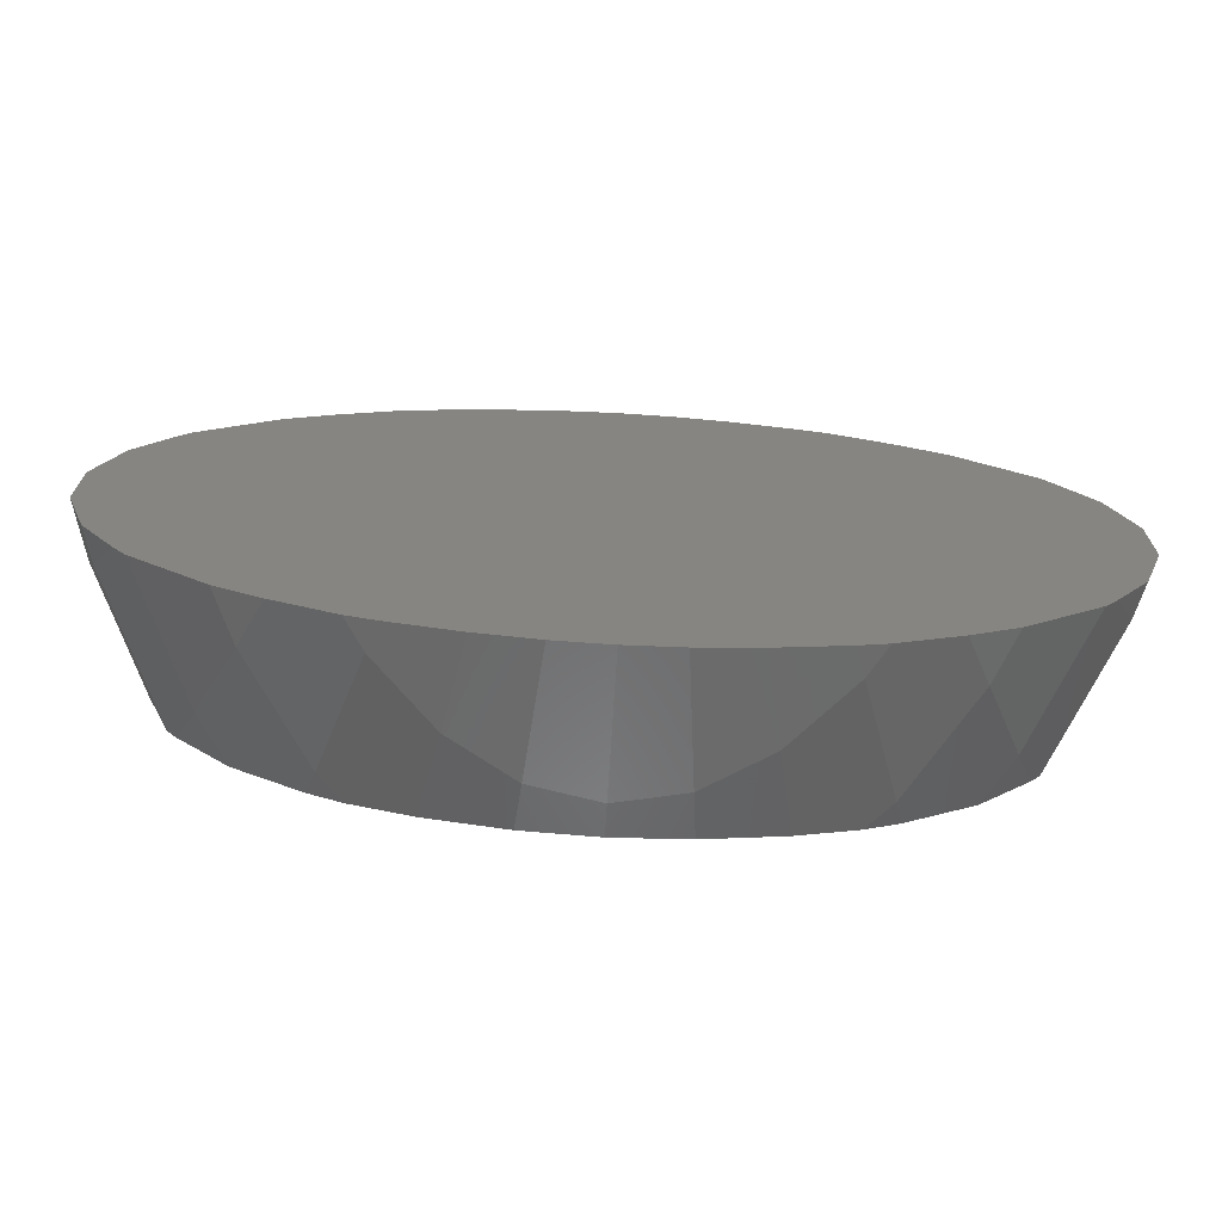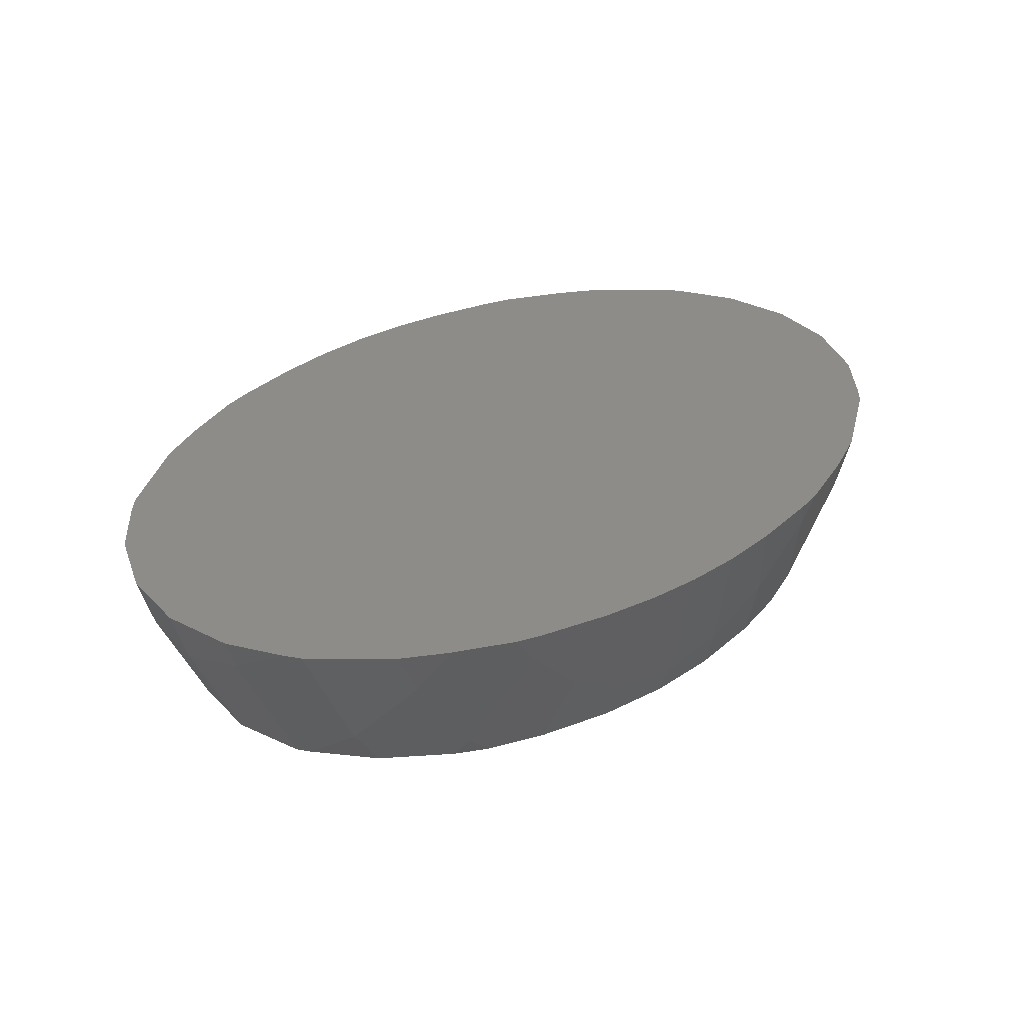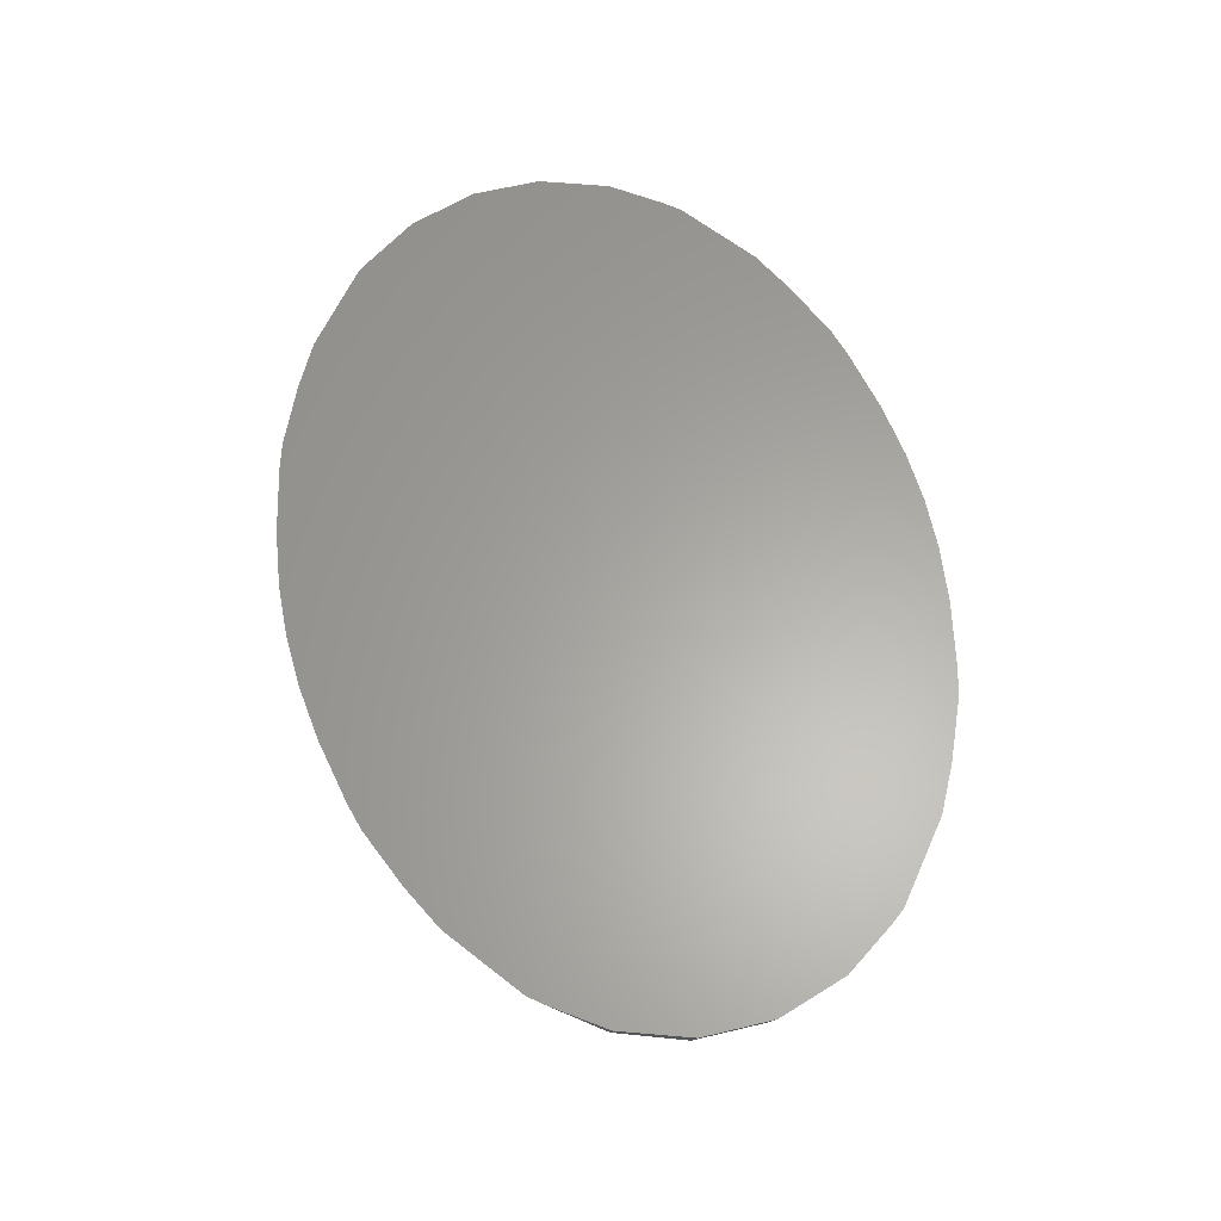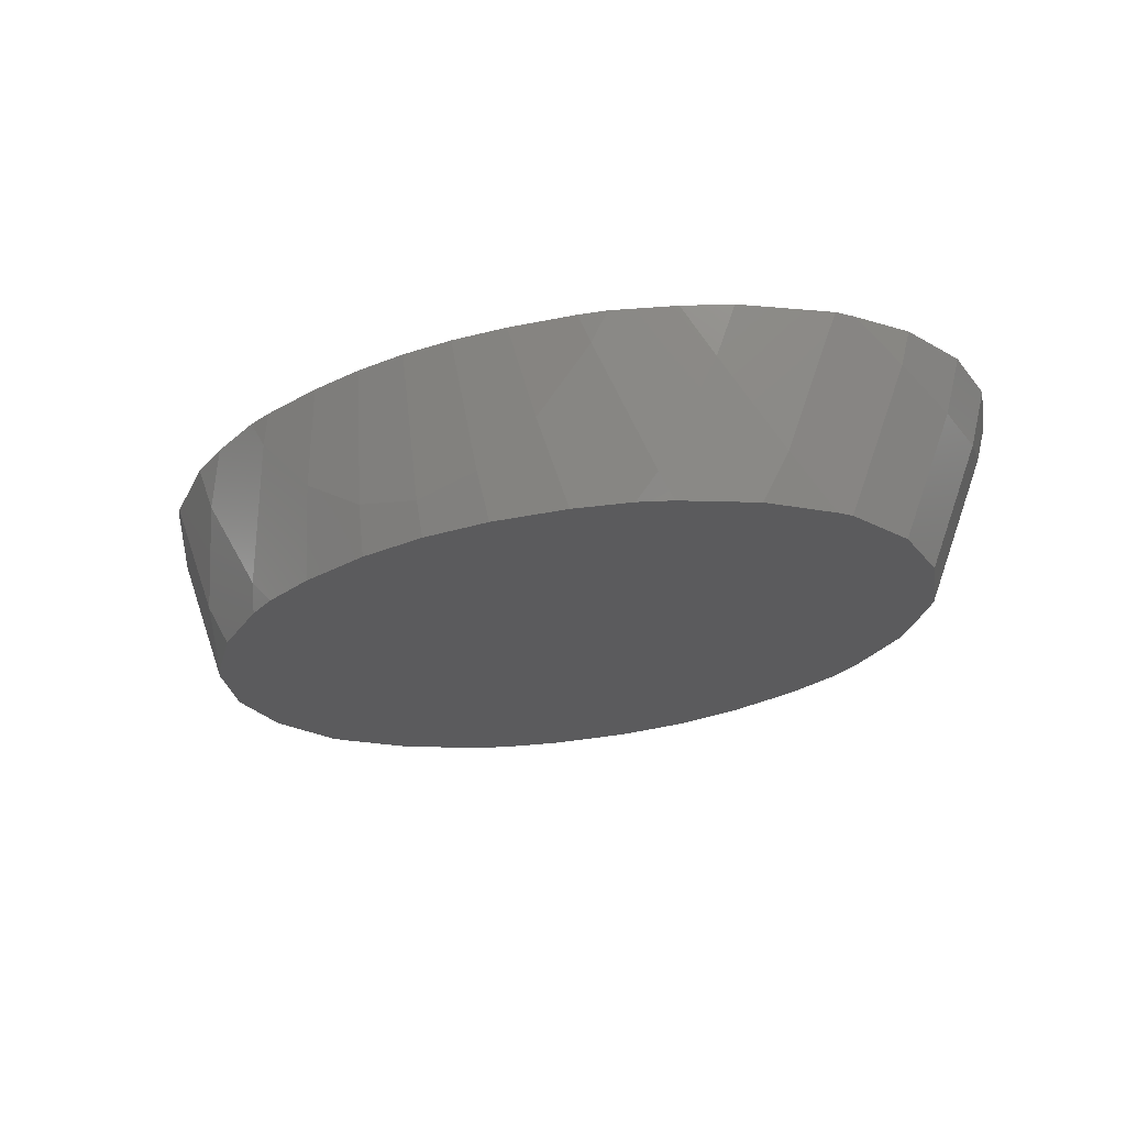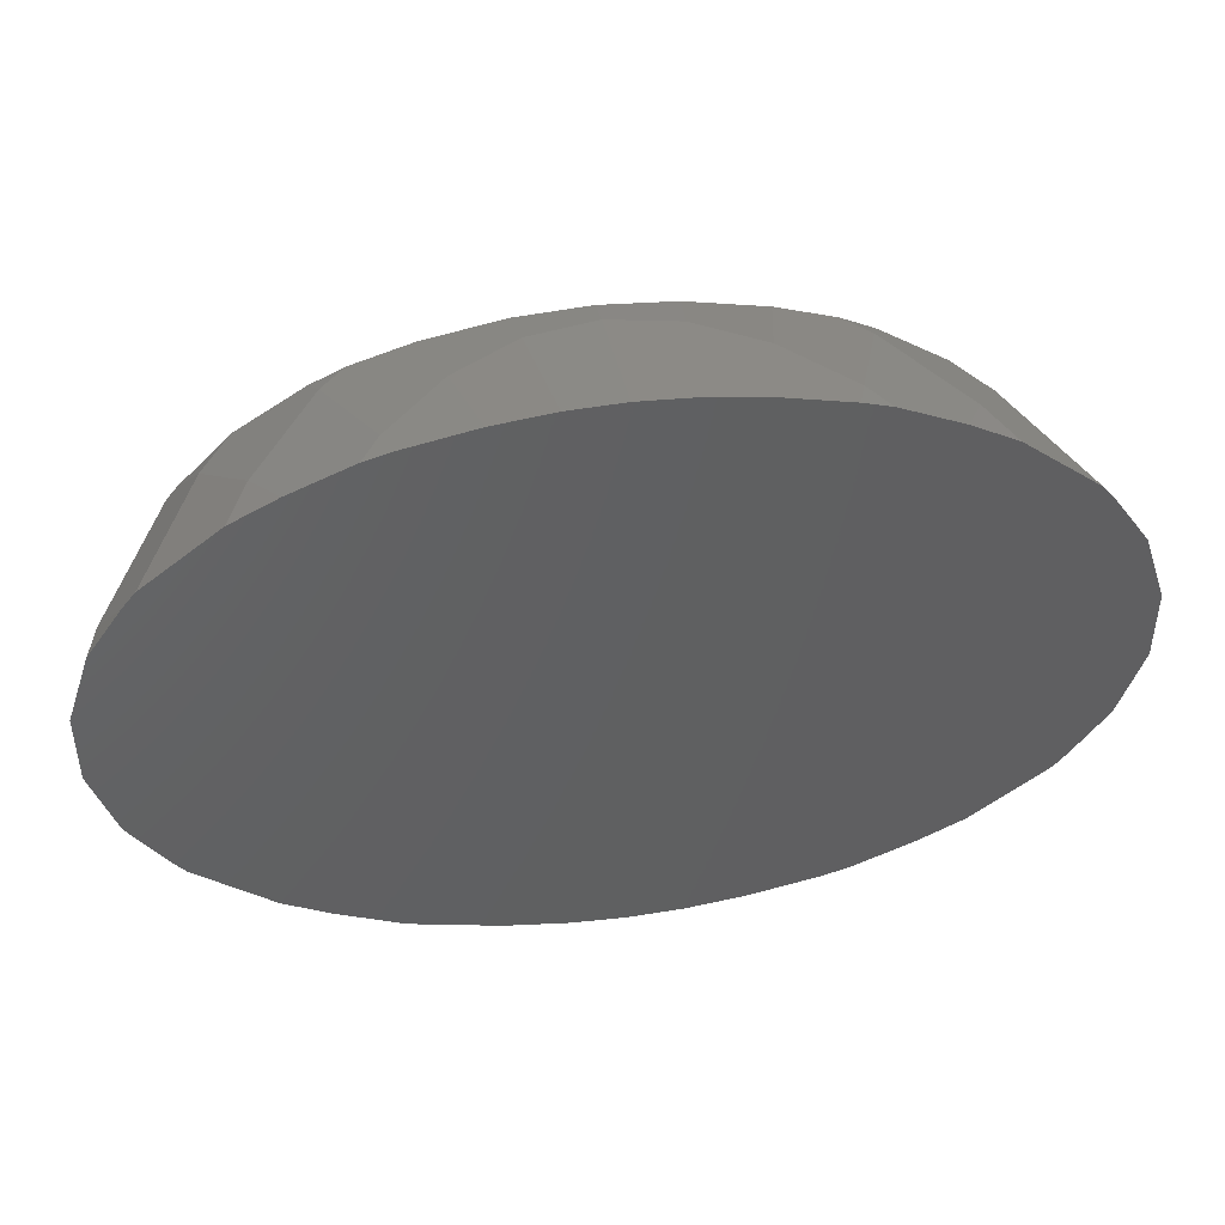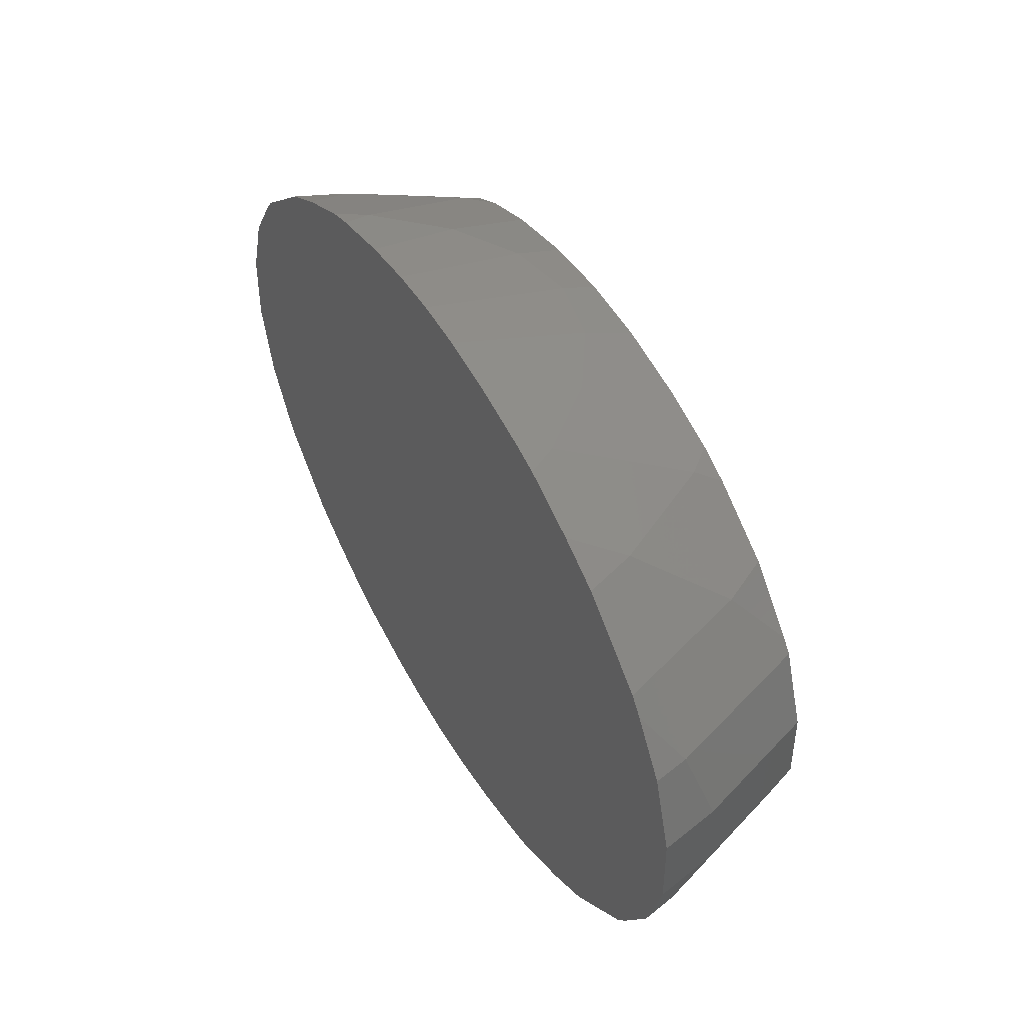
<metadata>
{"format":"stl","ext":"stl","renderer":"f3d","projection":"perspective","resolution":1024,"background":"white","views":[{"elev":-69.4,"azim":176.8,"up":"+Z"},{"elev":35.5,"azim":142.4,"up":"+Y"},{"elev":62.4,"azim":76.4,"up":"+Y"},{"elev":-26.8,"azim":-150.1,"up":"+Y"},{"elev":44.4,"azim":170.9,"up":"+Z"},{"elev":45.3,"azim":-117.8,"up":"+Z"}]}
</metadata>
<code>
# stl→obj: 158 verts, 312 faces
v 15.35 -45 8.613
v 14.65 -45 8.613
v 15 -45 8.628
v 15.35 -45 -8.613
v 16.49 -45 8.563
v 16.49 -45 -8.563
v 17.41 -45 8.443
v 14.65 -45 -8.613
v 17.41 -45 -8.443
v 18.11 -45 8.353
v 13.51 -45 8.563
v 18.77 -45 8.213
v 13.51 -45 -8.563
v 18.77 -45 -8.213
v 20.01 -45 7.951
v 12.59 -45 8.443
v 20.01 -45 -7.951
v 20.25 -45 7.884
v 12.59 -45 -8.443
v 20.25 -45 -7.884
v 20.79 -45 7.73
v 11.89 -45 8.353
v 20.79 -45 -7.73
v 22.5 -45 7.003
v 11.23 -45 8.213
v 22.5 -45 -7.003
v 23.13 -45 6.677
v 11.23 -45 -8.213
v 23.13 -45 -6.677
v 23.77 -45 6.344
v 9.989 -45 7.951
v 23.77 -45 -6.344
v 25.5 -45 5.003
v 26.22 -45 4.278
v 25.88 -45 4.714
v 9.989 -45 -7.951
v 9.754 -45 7.884
v 25.5 -45 -5.003
v 9.754 -45 -7.884
v 27.32 -45 2.499
v 27.19 -45 2.903
v 9.211 -45 7.73
v 9.211 -45 -7.73
v 27.32 -45 -2.499
v 27.84 -45 0.9802
v 7.5 -45 -7.003
v 7.5 -45 7.003
v 27.84 -45 -0.9802
v 6.87 -45 6.677
v 26.22 -45 -4.278
v 27.19 -45 -2.903
v 6.87 -45 -6.677
v 6.227 -45 -6.344
v 6.227 -45 6.344
v 25.88 -45 -4.714
v 3.775 -45 4.278
v 2.675 -45 2.499
v 2.811 -45 2.903
v 3.775 -45 -4.278
v 4.497 -45 -5.003
v 4.124 -45 -4.714
v 4.497 -45 5.003
v 4.124 -45 4.714
v 2.675 -45 -2.499
v 2.811 -45 -2.903
v 2.164 -45 0.9802
v 2.164 -45 -0.9802
v 18.11 -45 -8.353
v 11.89 -45 -8.353
v 15 -45 -8.628
v 14.41 -50 7.369
v 15.59 -50 7.369
v 15 -50 7.407
v 14.41 -50 -7.369
v 13.01 -50 7.277
v 13.01 -50 -7.277
v 12 -50 7.081
v 15.59 -50 -7.369
v 12 -50 -7.081
v 10.86 -50 6.858
v 16.99 -50 7.277
v 10.86 -50 -6.858
v 9.23 -50 6.344
v 16.99 -50 -7.277
v 9.23 -50 -6.344
v 8.318 -50 5.913
v 18 -50 7.081
v 8.318 -50 -5.913
v 7.347 -50 5.296
v 18 -50 -7.081
v 5.991 -50 4.261
v 6.433 -50 4.714
v 19.14 -50 6.858
v 7.347 -50 -5.296
v 19.14 -50 -6.858
v 4.148 -50 1.394
v 5 -50 3.244
v 20.77 -50 6.344
v 4.727 -50 2.903
v 20.77 -50 -6.344
v 5.991 -50 -4.261
v 21.68 -50 5.913
v 4.148 -50 -1.394
v 3.989 -50 0.9802
v 21.68 -50 -5.913
v 22.65 -50 5.296
v 3.989 -50 -0.9802
v 22.65 -50 -5.296
v 24.01 -50 4.261
v 5 -50 -3.244
v 4.727 -50 -2.903
v 23.57 -50 4.714
v 24.01 -50 -4.261
v 6.433 -50 -4.714
v 25.85 -50 1.394
v 25 -50 3.244
v 23.57 -50 -4.714
v 25.85 -50 -1.394
v 25 -50 -3.244
v 25.27 -50 -2.903
v 26.01 -50 0.9802
v 26.01 -50 -0.9802
v 25.27 -50 2.903
v 15 -50 -7.407
v 27.41 -46.59 0.9802
v 26.93 -45.95 2.903
v 23.2 -46.4 -6.344
v 24.35 -48.71 -4.714
v 5.646 -48.71 4.714
v 6.801 -46.4 6.344
v 26.93 -45.95 -2.903
v 16.86 -48.67 7.73
v 18.64 -47.58 7.73
v 11.36 -47.58 -7.73
v 8.558 -49.28 -6.344
v 27.41 -46.59 -0.9802
v 13.14 -48.67 7.73
v 3.065 -45.95 2.903
v 20.29 -45.82 -7.73
v 5.646 -48.71 -4.714
v 2.588 -46.59 -0.9802
v 3.065 -45.95 -2.903
v 24.35 -48.71 4.714
v 23.2 -46.4 6.344
v 15 -49.03 7.73
v 2.588 -46.59 0.9802
v 6.801 -46.4 -6.344
v 9.713 -45.82 7.73
v 21.44 -49.28 -6.344
v 9.713 -45.82 -7.73
v 15 -49.03 -7.73
v 13.14 -48.67 -7.73
v 21.44 -49.28 6.344
v 20.29 -45.82 7.73
v 18.64 -47.58 -7.73
v 16.86 -48.67 -7.73
v 11.36 -47.58 7.73
v 8.558 -49.28 6.344
f 1 2 3
f 4 1 5
f 1 4 2
f 6 5 7
f 8 2 4
f 9 7 10
f 2 8 11
f 9 10 12
f 13 11 8
f 14 12 15
f 11 13 16
f 17 15 18
f 19 16 13
f 20 18 21
f 16 19 22
f 23 21 24
f 22 19 25
f 26 24 27
f 28 25 19
f 29 27 30
f 25 28 31
f 32 30 33
f 5 6 4
f 34 33 35
f 31 36 37
f 33 34 38
f 39 37 36
f 40 34 41
f 37 39 42
f 38 34 40
f 43 42 39
f 44 40 45
f 46 47 43
f 44 45 48
f 7 9 6
f 40 44 38
f 47 46 49
f 50 44 51
f 52 49 46
f 44 50 38
f 53 54 52
f 38 50 55
f 33 38 32
f 56 57 58
f 59 60 61
f 30 32 29
f 27 29 26
f 12 14 9
f 62 56 63
f 24 26 23
f 64 57 60
f 21 23 20
f 18 20 17
f 64 59 65
f 54 53 62
f 15 17 14
f 66 64 67
f 56 60 57
f 49 52 54
f 9 14 68
f 57 64 66
f 59 64 60
f 28 19 69
f 36 31 28
f 56 62 60
f 60 62 53
f 42 43 47
f 8 4 70
f 71 72 73
f 74 71 75
f 71 74 72
f 76 75 77
f 78 72 74
f 79 77 80
f 72 78 81
f 82 80 83
f 84 81 78
f 85 83 86
f 81 84 87
f 88 86 89
f 90 87 84
f 91 89 92
f 87 90 93
f 89 91 94
f 95 93 90
f 96 91 97
f 93 95 98
f 96 97 99
f 100 98 95
f 91 96 101
f 98 100 102
f 103 96 104
f 102 105 106
f 103 104 107
f 108 106 105
f 96 103 101
f 109 106 108
f 110 103 111
f 106 109 112
f 101 103 110
f 113 109 108
f 91 101 94
f 77 79 76
f 94 101 114
f 89 94 88
f 109 115 116
f 113 108 117
f 86 88 85
f 118 119 120
f 83 85 82
f 118 113 119
f 80 82 79
f 121 118 122
f 116 115 123
f 115 109 113
f 75 76 74
f 118 115 113
f 115 118 121
f 105 102 100
f 78 74 124
f 125 40 126
f 40 125 45
f 127 26 29
f 128 38 55
f 38 128 127
f 62 129 130
f 129 62 63
f 131 55 50
f 55 131 128
f 132 87 133
f 87 132 81
f 85 134 82
f 134 85 135
f 136 44 48
f 44 136 131
f 54 62 130
f 11 16 137
f 129 89 130
f 89 129 92
f 99 138 96
f 139 17 20
f 118 136 122
f 136 118 131
f 79 82 134
f 101 110 140
f 141 64 142
f 64 141 67
f 103 141 142
f 141 103 107
f 41 34 126
f 33 143 35
f 143 33 144
f 145 73 72
f 115 125 126
f 125 115 121
f 107 146 141
f 146 107 104
f 38 127 32
f 147 53 52
f 140 94 114
f 94 140 147
f 85 88 135
f 101 140 114
f 41 126 40
f 129 97 91
f 37 148 31
f 149 108 105
f 108 149 127
f 111 140 110
f 140 111 142
f 131 50 51
f 58 57 138
f 94 135 88
f 135 94 147
f 150 43 39
f 124 74 151
f 74 152 151
f 152 74 76
f 140 60 147
f 60 140 61
f 61 142 59
f 142 61 140
f 142 64 65
f 27 24 144
f 143 112 109
f 106 143 144
f 143 106 112
f 44 131 51
f 5 1 132
f 153 106 144
f 106 153 102
f 12 154 15
f 154 12 133
f 146 57 66
f 57 146 138
f 108 128 117
f 128 108 127
f 95 90 155
f 134 19 152
f 19 134 69
f 121 136 125
f 136 121 122
f 139 26 127
f 26 139 23
f 96 146 104
f 146 96 138
f 156 4 6
f 156 6 9
f 95 149 100
f 149 95 155
f 151 4 156
f 4 151 70
f 79 152 76
f 152 79 134
f 150 28 134
f 28 150 36
f 103 142 111
f 147 60 53
f 142 65 59
f 30 27 144
f 30 144 33
f 35 126 34
f 126 35 143
f 144 154 153
f 154 133 153
f 7 5 132
f 99 129 138
f 129 99 97
f 105 100 149
f 113 117 128
f 126 123 115
f 123 143 116
f 143 123 126
f 120 128 131
f 128 120 119
f 118 120 131
f 125 48 45
f 48 125 136
f 157 83 80
f 83 157 158
f 49 54 130
f 138 63 56
f 63 138 129
f 56 58 138
f 139 20 23
f 46 147 52
f 134 28 69
f 78 156 84
f 156 78 151
f 78 124 151
f 156 90 84
f 90 156 155
f 155 9 68
f 9 155 156
f 150 46 43
f 46 150 147
f 36 150 39
f 141 66 67
f 66 141 146
f 157 16 22
f 16 157 137
f 137 71 145
f 71 137 75
f 49 130 47
f 145 71 73
f 18 15 154
f 133 87 93
f 149 155 139
f 149 139 127
f 143 109 116
f 119 113 128
f 127 29 32
f 151 8 70
f 8 151 152
f 134 135 150
f 135 147 150
f 148 130 158
f 132 72 81
f 72 132 145
f 37 42 148
f 12 10 133
f 7 133 10
f 133 7 132
f 153 93 98
f 93 153 133
f 153 98 102
f 92 129 91
f 139 14 17
f 14 139 155
f 155 68 14
f 8 152 13
f 152 19 13
f 11 137 2
f 2 145 3
f 145 2 137
f 145 1 3
f 1 145 132
f 137 77 75
f 77 137 157
f 157 80 77
f 47 148 42
f 148 47 130
f 148 158 157
f 154 24 21
f 24 154 144
f 21 18 154
f 158 89 86
f 89 158 130
f 158 86 83
f 22 25 157
f 148 25 31
f 25 148 157

</code>
